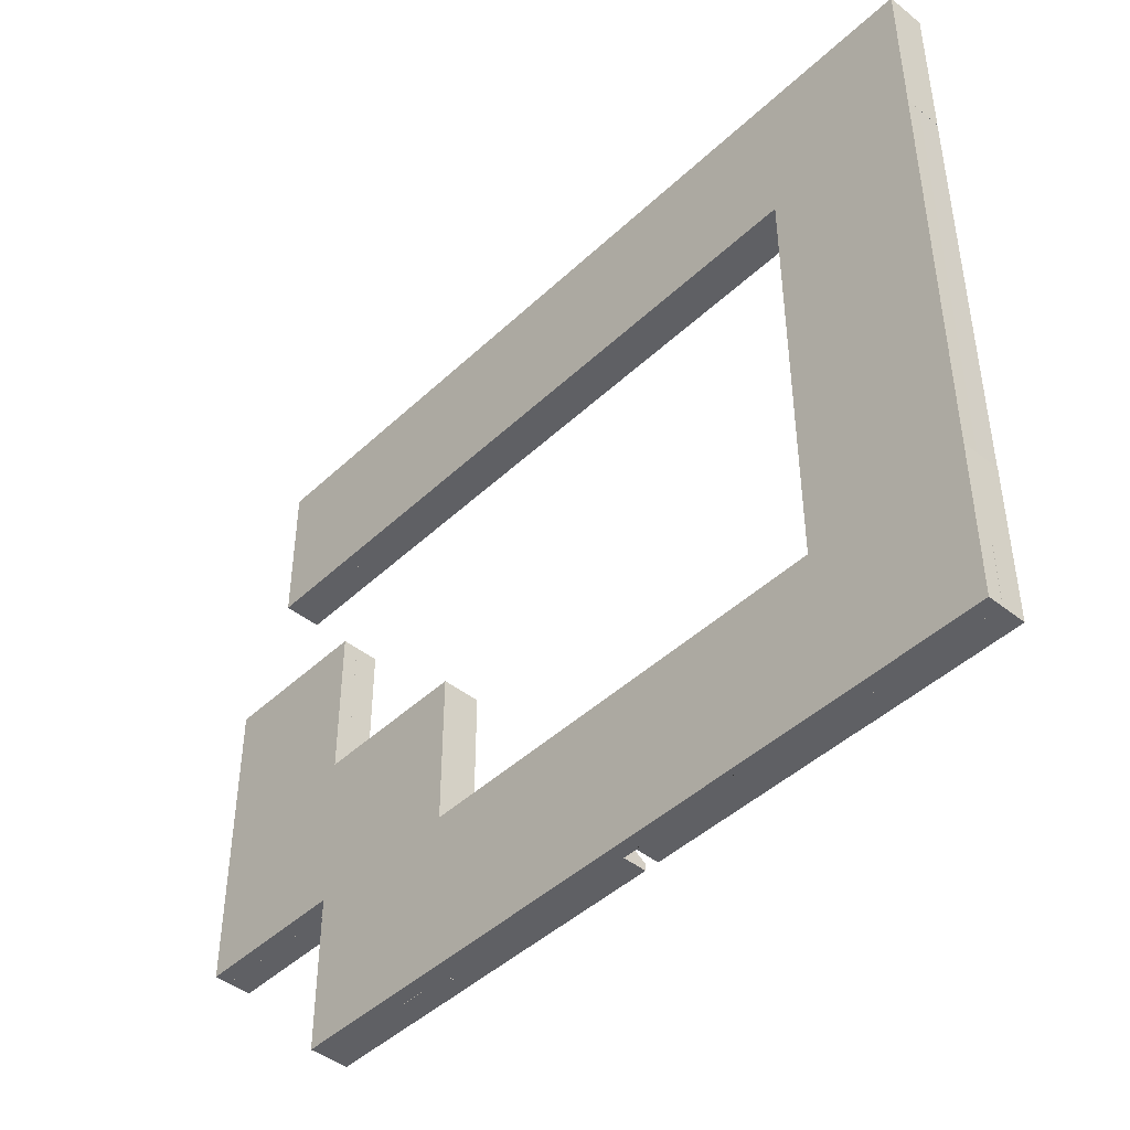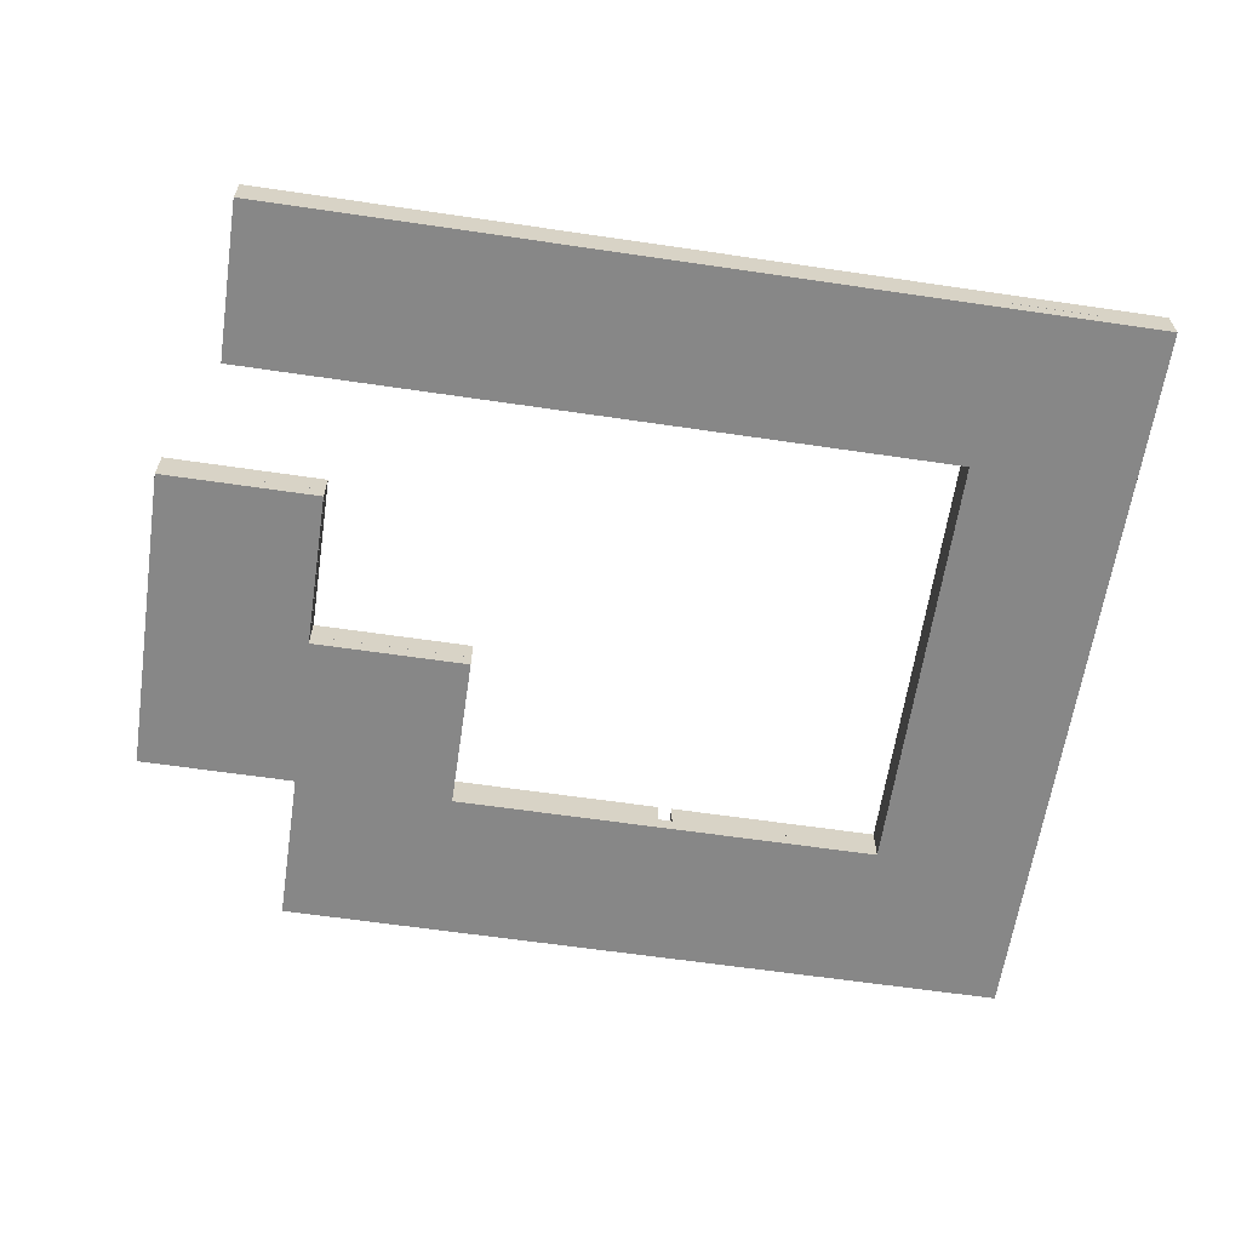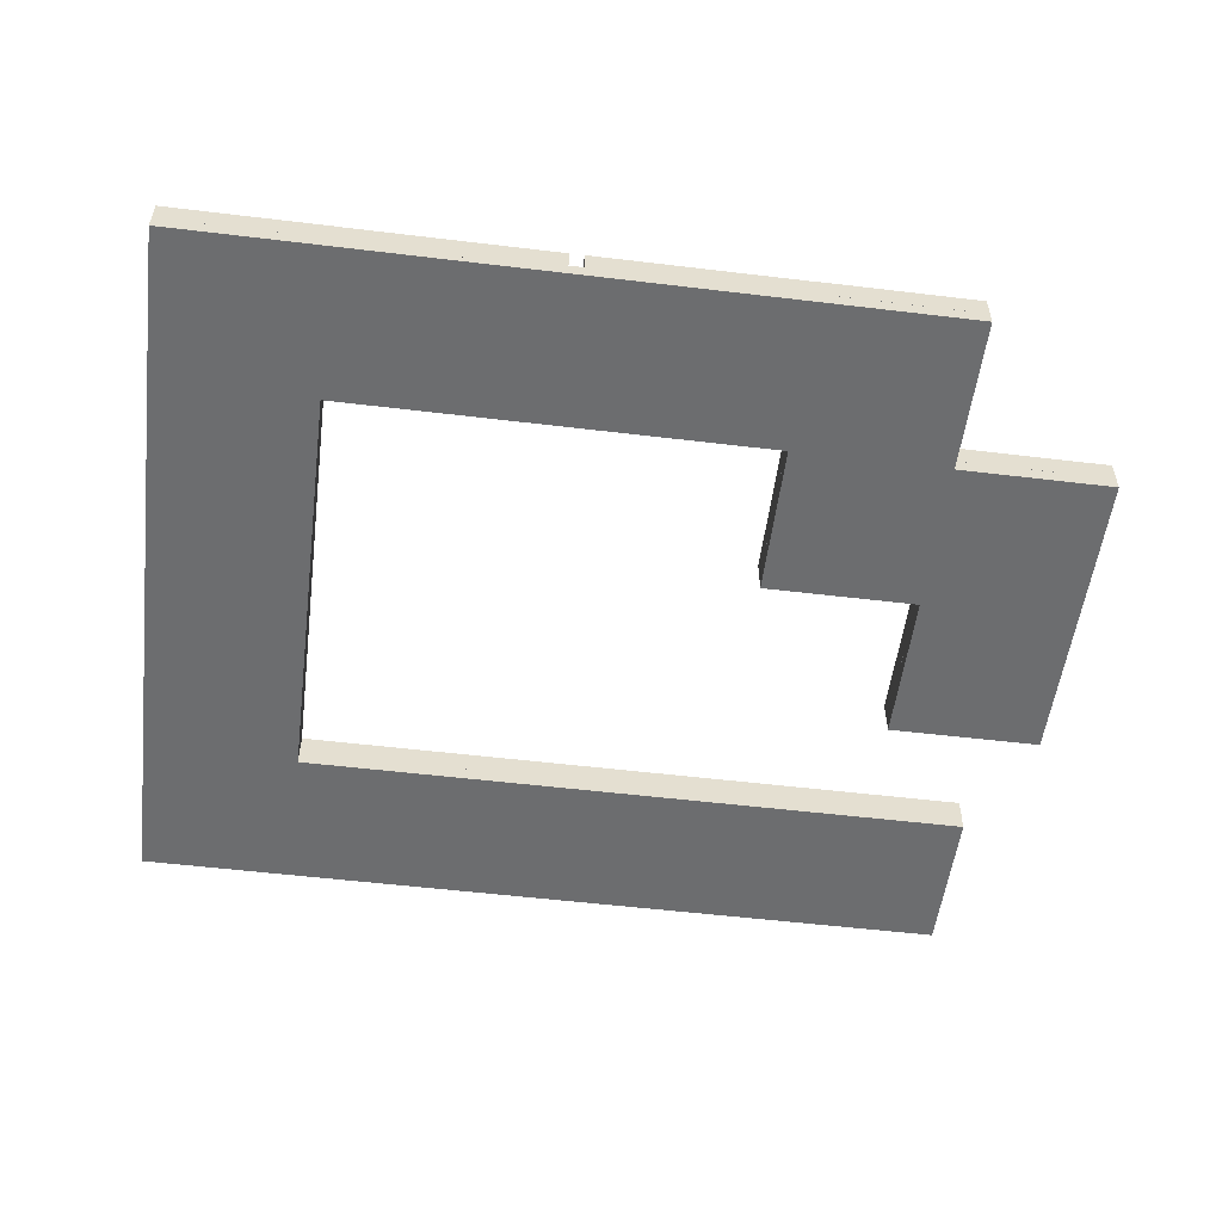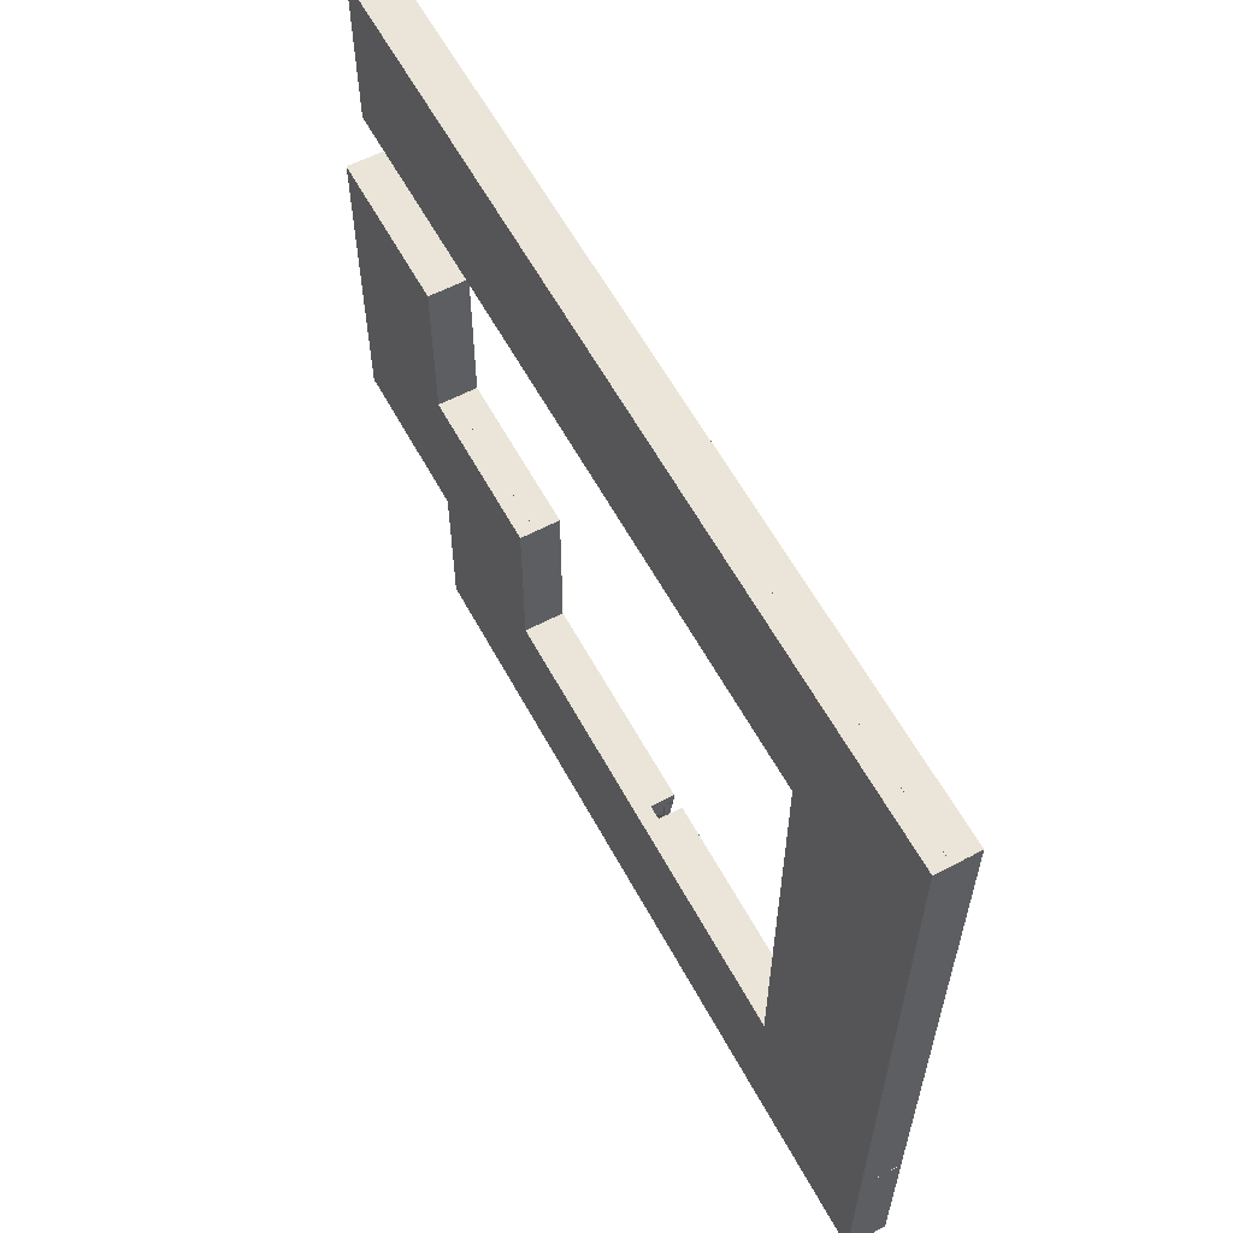
<metadata>
{"format":"obj","ext":"obj","renderer":"f3d","projection":"perspective","resolution":1024,"background":"white","views":[{"elev":-44.8,"azim":47.3,"up":"+Z"},{"elev":-62.5,"azim":-8.5,"up":"+Y"},{"elev":-53.9,"azim":172.7,"up":"+Y"},{"elev":59.6,"azim":61.7,"up":"+Z"}]}
</metadata>
<code>
g default
v 6.445 0.105 0.1005
v 6.445 0.105 -0.1005
v 6.445 0.439 0.1005
v 6.445 0.439 -0.1005
v 6.244 0.439 0.1005
v 6.244 0.439 -0.1005
v 6.244 0.105 0.1005
v 6.244 0.105 -0.1005
v 6.447 -0.1053 3.086
v 6.447 -0.1053 -3.086
v 6.446 0.1053 3.086
v 6.446 0.1053 -3.086
v 4.206 0.1053 3.086
v 4.206 0.1053 -3.086
v 4.206 -0.1053 3.086
v 4.206 -0.1053 -3.086
v 6.244 0.1053 -3.086
v 6.244 0.1053 3.086
v 6.445 0.4389 -3.086
v 6.445 0.4389 3.086
v 6.344 0.4389 -3.086
v 6.244 0.2793 -3.086
v 6.344 0.4389 3.086
v 6.244 0.2793 3.086
v 4.408 0.1053 3.086
v 4.408 0.1053 -3.086
v 4.206 0.4389 3.086
v 4.206 0.4389 -3.086
v 4.307 0.4389 3.086
v 4.407 0.2793 3.086
v 4.307 0.4389 -3.086
v 4.407 0.2793 -3.086
v 6.243 -0.1053 3.086
v 6.243 -0.1053 -3.086
v 4.408 -0.1053 3.086
v 4.408 -0.1053 -3.086
v 4.409 0.1053 0.1005
v 4.409 0.1053 -0.1005
v 4.409 0.4393 0.1005
v 4.409 0.4393 -0.1005
v 4.208 0.4393 0.1005
v 4.208 0.4393 -0.1005
v 4.208 0.1053 0.1005
v 4.208 0.1053 -0.1005
v -4.206 0.1053 -1.045
v -4.407 0.1053 -1.045
v -4.206 0.4393 -1.045
v -4.407 0.4393 -1.045
v -4.206 0.4393 -0.8438
v -4.407 0.4393 -0.8438
v -4.206 0.1053 -0.8438
v -4.407 0.1053 -0.8438
v -4.206 -0.1053 -3.085
v -6.447 -0.1053 -3.085
v -4.206 0.1053 -3.085
v -6.447 0.1053 -3.085
v -4.206 0.1053 -0.8438
v -6.447 0.1053 -0.8438
v -4.206 -0.1053 -0.8438
v -6.447 -0.1053 -0.8438
v -6.447 0.1053 -2.885
v -4.206 0.1053 -2.885
v -6.447 0.4389 -3.086
v -4.206 0.4389 -3.086
v -6.447 0.1053 -3.086
v -4.206 0.1053 -3.086
v -6.447 0.4389 -2.985
v -6.447 0.2793 -2.885
v -4.206 0.4389 -2.985
v -4.206 0.2793 -2.885
v -6.246 0.1053 -0.8438
v -6.246 0.1053 -3.085
v -6.447 0.4389 -0.8438
v -6.447 0.4389 -3.085
v -6.447 0.1053 -0.8438
v -6.447 0.1053 -3.085
v -6.347 0.4389 -0.8438
v -6.246 0.2793 -0.8438
v -6.347 0.4389 -3.085
v -6.246 0.2793 -3.085
v 4.206 0.1053 3.287
v 4.407 0.1053 3.287
v 4.206 0.4393 3.287
v 4.407 0.4393 3.287
v 4.206 0.4393 3.086
v 4.407 0.4393 3.086
v 4.206 0.1053 3.086
v 4.407 0.1053 3.086
v 4.206 -0.1053 5.327
v 6.447 -0.1053 5.327
v 4.206 0.1053 5.327
v 6.447 0.1053 5.327
v 4.206 0.1053 3.086
v 6.447 0.1053 3.086
v 4.206 -0.1053 3.086
v 6.447 -0.1053 3.086
v 6.447 0.1053 5.127
v 4.206 0.1053 5.127
v 6.447 0.4389 5.328
v 4.206 0.4389 5.328
v 6.447 0.1053 5.328
v 4.206 0.1053 5.328
v 6.447 0.4389 5.227
v 6.447 0.2793 5.127
v 4.206 0.4389 5.227
v 4.206 0.2793 5.127
v 6.246 0.1053 3.086
v 6.246 0.1053 5.327
v 6.447 0.4389 3.086
v 6.447 0.4389 5.327
v 6.447 0.1053 3.086
v 6.447 0.1053 5.327
v 6.347 0.4389 3.086
v 6.246 0.2793 3.086
v 6.347 0.4389 5.327
v 6.246 0.2793 5.327
v -1.965 0.1053 -3.287
v -2.166 0.1053 -3.287
v -1.965 0.4393 -3.287
v -2.166 0.4393 -3.287
v -1.965 0.4393 -3.086
v -2.166 0.4393 -3.086
v -1.965 0.1053 -3.086
v -2.166 0.1053 -3.086
v -1.965 -0.1053 -5.327
v -4.206 -0.1053 -5.327
v -1.965 0.1053 -5.327
v -4.206 0.1053 -5.327
v -1.965 0.1053 -3.086
v -4.206 0.1053 -3.086
v -1.965 -0.1053 -3.086
v -4.206 -0.1053 -3.086
v -4.206 0.1053 -5.127
v -1.965 0.1053 -5.127
v -4.206 0.4389 -5.328
v -1.965 0.4389 -5.328
v -4.206 0.1053 -5.328
v -1.965 0.1053 -5.328
v -4.206 0.4389 -5.227
v -4.206 0.2793 -5.127
v -1.965 0.4389 -5.227
v -1.965 0.2793 -5.127
v -4.005 0.1053 -3.086
v -4.005 0.1053 -5.327
v -4.206 0.4389 -3.086
v -4.206 0.4389 -5.327
v -4.206 0.1053 -3.086
v -4.206 0.1053 -5.327
v -4.106 0.4389 -3.086
v -4.005 0.2793 -3.086
v -4.106 0.4389 -5.327
v -4.005 0.2793 -5.327
v -4.206 0.1053 -2.885
v -4.005 0.1053 -2.885
v -4.206 0.4393 -2.885
v -4.005 0.4393 -2.885
v -4.206 0.4393 -3.086
v -4.005 0.4393 -3.086
v -4.206 0.1053 -3.086
v -4.005 0.1053 -3.086
v -4.206 -0.1053 -0.8446
v -1.965 -0.1053 -0.8446
v -4.206 0.1053 -0.8446
v -1.965 0.1053 -0.8446
v -4.206 0.1053 -3.086
v -1.965 0.1053 -3.086
v -4.206 -0.1053 -3.086
v -1.965 -0.1053 -3.086
v -1.965 0.1053 -1.045
v -4.206 0.1053 -1.045
v -1.965 0.4389 -0.8438
v -4.206 0.4389 -0.8438
v -1.965 0.1053 -0.8438
v -4.206 0.1053 -0.8438
v -1.965 0.4389 -0.9443
v -1.965 0.2793 -1.045
v -4.206 0.4389 -0.9443
v -4.206 0.2793 -1.045
v -2.166 0.1053 -3.086
v -2.166 0.1053 -0.8444
v -1.965 0.4389 -3.086
v -1.965 0.4389 -0.8444
v -1.965 0.1053 -3.086
v -1.965 0.1053 -0.8444
v -2.066 0.4389 -3.086
v -2.166 0.2793 -3.086
v -2.066 0.4389 -0.8444
v -2.166 0.2793 -0.8444
v -5.311 -0.09087 0.435
v -5.311 -0.09087 0.2768
v -5.36 -0.09087 0.4273
v -5.462 -0.09087 0.3257
v -5.47 -0.09087 0.2768
v -5.404 -0.09087 0.4048
v -5.439 -0.09087 0.3698
v -5.439 0.1053 0.1838
v -5.462 0.1053 0.2279
v -5.462 -0.09087 0.2279
v -5.439 -0.09087 0.1838
v -5.262 0.1053 0.4273
v -5.218 0.1053 0.4048
v -5.218 -0.09087 0.4048
v -5.262 -0.09087 0.4273
v -5.47 0.1053 0.2768
v -5.311 0.1053 0.435
v -5.36 0.1053 0.4273
v -5.462 0.1053 0.3257
v -5.404 0.1053 0.4048
v -5.439 0.1053 0.3698
v -4.206 0.1053 1.397
v -4.206 0.1053 1.196
v -4.206 0.2793 1.196
v -4.206 0.4389 1.297
v -4.206 0.4389 1.397
v -6.247 0.1053 -0.8438
v -6.448 0.1053 -0.8438
v -6.448 0.4389 -0.8438
v -6.347 0.4389 -0.8438
v -6.247 0.2793 -0.8438
v -4.407 0.1053 1.397
v -4.206 0.1053 1.397
v -4.206 0.4389 1.397
v -4.306 0.4389 1.397
v -4.407 0.2793 1.397
v -6.447 0.1053 1.196
v -6.447 0.2793 1.196
v -6.247 0.1053 1.397
v -6.247 0.2793 1.397
v -6.447 -0.1053 1.397
v -4.206 -0.1053 1.397
v -4.206 0.1053 1.397
v -6.447 0.1053 1.397
v -6.447 -0.1053 -0.8438
v -6.447 0.1053 -0.8438
v -6.447 0.1053 1.397
v -6.448 0.1053 1.397
v -6.447 0.4389 1.297
v -6.347 0.4389 1.397
v -6.447 0.4389 1.397
v -6.448 0.4389 1.397
v -5.153 0.1053 0.2768
v -5.161 0.1053 0.3257
v -5.183 0.1053 0.3698
v -5.404 0.1053 0.1488
v -5.404 -0.09087 0.1488
v -5.183 -0.09087 0.3698
v -5.36 0.1053 0.1263
v -5.36 -0.09087 0.1263
v -5.161 -0.09087 0.3257
v -4.206 -0.1053 -0.8438
v -5.311 -0.09087 0.1186
v -5.153 -0.09087 0.2768
v -5.262 -0.09087 0.1263
v -5.161 -0.09087 0.2279
v -5.311 0.1053 0.1186
v -5.218 -0.09087 0.1488
v -5.183 -0.09087 0.1838
v -5.262 0.1053 0.1263
v -5.161 0.1053 0.2279
v -5.218 0.1053 0.1488
v -5.183 0.1053 0.1838
v -4.306 0.4389 -0.8438
v -4.407 0.2793 -0.8438
v -4.206 0.4389 -0.8438
v -4.407 0.1053 -0.8438
v -4.206 0.1053 -0.8438
v -4.206 0.1053 -0.8438
v 4.407 0.1053 -3.086
v 4.407 0.1053 -3.287
v 4.407 0.4393 -3.086
v 4.407 0.4393 -3.287
v 4.206 0.4393 -3.086
v 4.206 0.4393 -3.287
v 4.206 0.1053 -3.086
v 4.206 0.1053 -3.287
v 6.447 -0.1053 -3.086
v 6.447 -0.1053 -5.327
v 6.447 0.1053 -3.086
v 6.447 0.1053 -5.327
v 4.206 0.1053 -3.086
v 4.206 0.1053 -5.327
v 4.206 -0.1053 -3.086
v 4.206 -0.1053 -5.327
v 6.247 0.1053 -5.327
v 6.247 0.1053 -3.086
v 6.448 0.4389 -5.327
v 6.448 0.4389 -3.086
v 6.448 0.1053 -5.327
v 6.448 0.1053 -3.086
v 6.347 0.4389 -5.327
v 6.247 0.2793 -5.327
v 6.347 0.4389 -3.086
v 6.247 0.2793 -3.086
v 4.206 0.1053 -5.126
v 6.447 0.1053 -5.126
v 4.206 0.4389 -5.327
v 6.447 0.4389 -5.327
v 4.206 0.1053 -5.327
v 6.447 0.1053 -5.327
v 4.206 0.4389 -5.226
v 4.206 0.2793 -5.126
v 6.447 0.4389 -5.226
v 6.447 0.2793 -5.126
v -5.688 -0.1053 5.327
v 4.206 -0.1053 5.327
v -5.688 0.1053 5.327
v 4.206 0.1053 5.327
v -5.688 0.1053 3.086
v 4.206 0.1053 3.086
v -5.688 -0.1053 3.086
v 4.206 -0.1053 3.086
v -5.688 0.1053 5.327
v 4.206 0.1053 5.327
v 4.206 0.1053 3.086
v -5.688 0.1053 3.086
v -5.489 0.1053 5.327
v -5.489 0.1053 3.086
v -5.69 0.4389 5.327
v -5.69 0.4389 3.086
v -5.69 0.1053 5.327
v -5.69 0.1053 3.086
v -5.59 0.4389 5.327
v -5.489 0.2793 5.327
v -5.59 0.4389 3.086
v -5.489 0.2793 3.086
v 4.206 0.1053 5.126
v -5.688 0.1053 5.126
v 4.206 0.4389 5.327
v -5.688 0.4389 5.327
v 4.206 0.1053 5.327
v -5.688 0.1053 5.327
v 4.206 0.4389 5.226
v 4.206 0.2793 5.126
v -5.688 0.4389 5.226
v -5.688 0.2793 5.126
v -5.688 0.1053 3.287
v 4.206 0.1053 3.287
v -5.688 0.4389 3.086
v 4.206 0.4389 3.086
v -5.688 0.1053 3.086
v 4.206 0.1053 3.086
v -5.688 0.4389 3.186
v -5.688 0.2793 3.287
v 4.206 0.4389 3.186
v 4.206 0.2793 3.287
v -4.958 0.0904 4.693
v -3.958 0.0904 4.693
v -4.958 0.1151 4.693
v -3.958 0.1151 4.693
v -4.958 0.1151 3.693
v -3.958 0.1151 3.693
v -4.958 0.0904 3.693
v -3.958 0.0904 3.693
v -1.965 -0.1053 -5.327
v -1.965 -0.1053 -5.123
v -1.965 0.1053 -5.123
v -1.965 0.1053 -5.326
v -1.965 0.4389 -5.224
v 1.02 0.4389 -5.224
v 1.02 0.4389 -5.325
v -1.965 0.4389 -5.325
v -1.965 -0.1053 -3.288
v -1.965 0.1053 -3.287
v 1.02 0.1053 -5.326
v -1.965 0.2793 -5.124
v 1.019 0.2793 -5.124
v 1.019 0.1053 -5.123
v -1.965 -0.1053 -3.086
v -1.965 0.1053 -3.086
v 1.013 0.1053 -3.287
v 1.013 0.2793 -3.287
v -1.965 0.2793 -3.287
v -1.965 0.4389 -3.186
v 1.013 0.4389 -3.186
v -1.965 0.4389 -3.086
v 1.012 0.4389 -3.086
v 4.206 -0.1053 -5.123
v 4.206 -0.1053 -5.327
v 1.012 0.1053 -3.086
v 1.012 0.105 -3.086
v 1.213 0.105 -3.086
v 1.221 0.105 -5.326
v 1.02 0.105 -5.326
v 1.221 0.4389 -5.224
v 4.206 0.4389 -5.224
v 4.206 0.4389 -5.325
v 1.221 0.4389 -5.325
v 4.206 -0.1053 -3.288
v 4.206 0.1053 -5.326
v 1.221 0.1053 -5.326
v 1.22 0.2793 -5.124
v 4.206 0.2793 -5.124
v 1.22 0.1053 -5.123
v 4.206 0.1053 -5.123
v 4.206 -0.1053 -3.086
v 1.214 0.1053 -3.287
v 4.206 0.1053 -3.287
v 4.206 0.4389 -3.186
v 4.206 0.2793 -3.287
v 1.214 0.2793 -3.287
v 1.214 0.4389 -3.186
v 1.213 0.4389 -3.086
v 4.206 0.4389 -3.086
v 1.213 0.1053 -3.086
v 4.206 0.1053 -3.086
g pCube315
f 1 2 4 3
f 3 4 6 5
f 5 6 8 7
f 7 8 2 1
f 2 8 6 4
f 7 1 3 5
f 9 10 12 11
f 13 14 16 15
f 33 34 10 9
f 10 34 17 12
f 33 9 11 18
f 17 18 24 22
f 21 23 20 19
f 19 20 11 12
f 18 11 20 23 24
f 12 17 22 21 19
f 21 22 24 23
f 25 26 32 30
f 29 31 28 27
f 27 28 14 13
f 26 14 28 31 32
f 13 25 30 29 27
f 29 30 32 31
f 18 17 26 25
f 35 36 34 33
f 15 35 25 13
f 15 16 36 35
f 26 36 16 14
f 37 38 40 39
f 39 40 42 41
f 41 42 44 43
f 43 44 38 37
f 38 44 42 40
f 43 37 39 41
f 45 46 48 47
f 47 48 50 49
f 49 50 52 51
f 51 52 46 45
f 46 52 50 48
f 51 45 47 49
f 53 54 56 55
f 55 56 58 57
f 59 60 54 53
f 54 60 58 56
f 61 62 70 68
f 67 69 64 63
f 63 64 66 65
f 65 66 62 61
f 62 66 64 69 70
f 65 61 68 67 63
f 67 68 70 69
f 71 72 80 78
f 77 79 74 73
f 73 74 76 75
f 75 76 72 71
f 72 76 74 79 80
f 75 71 78 77 73
f 77 78 80 79
f 81 82 84 83
f 83 84 86 85
f 85 86 88 87
f 87 88 82 81
f 82 88 86 84
f 87 81 83 85
f 89 90 92 91
f 91 92 94 93
f 95 96 90 89
f 90 96 94 92
f 97 98 106 104
f 103 105 100 99
f 99 100 102 101
f 101 102 98 97
f 98 102 100 105 106
f 101 97 104 103 99
f 103 104 106 105
f 107 108 116 114
f 113 115 110 109
f 109 110 112 111
f 111 112 108 107
f 108 112 110 115 116
f 111 107 114 113 109
f 113 114 116 115
f 117 118 120 119
f 119 120 122 121
f 121 122 124 123
f 123 124 118 117
f 118 124 122 120
f 123 117 119 121
f 125 126 128 127
f 127 128 130 129
f 131 132 126 125
f 126 132 130 128
f 133 134 142 140
f 139 141 136 135
f 135 136 138 137
f 137 138 134 133
f 134 138 136 141 142
f 137 133 140 139 135
f 139 140 142 141
f 143 144 152 150
f 149 151 146 145
f 145 146 148 147
f 147 148 144 143
f 144 148 146 151 152
f 147 143 150 149 145
f 149 150 152 151
f 153 154 156 155
f 155 156 158 157
f 157 158 160 159
f 159 160 154 153
f 154 160 158 156
f 159 153 155 157
f 161 162 164 163
f 163 164 166 165
f 167 168 162 161
f 162 168 166 164
f 169 170 178 176
f 175 177 172 171
f 171 172 174 173
f 173 174 170 169
f 170 174 172 177 178
f 173 169 176 175 171
f 175 176 178 177
f 179 180 188 186
f 185 187 182 181
f 181 182 184 183
f 183 184 180 179
f 180 184 182 187 188
f 183 179 186 185 181
f 185 186 188 187
f 189 190 191
f 192 190 193
f 191 190 194
f 195 190 192
f 194 190 195
f 196 197 198 199
f 200 201 202 203
f 197 204 193 198
f 205 200 203 189
f 206 205 189 191
f 204 207 192 193
f 208 206 191 194
f 207 209 195 192
f 209 208 194 195
f 210 211 212 213 214
f 220 221 222 223 224
f 211 225 226 212
f 227 215 219 228
f 229 230 231 232
f 233 229 232 234
f 210 235 225 211
f 236 216 215 227
f 213 212 226 237
f 238 228 219 218
f 214 239 235 210
f 240 217 216 236
f 213 237 239 214
f 238 218 217 240
f 225 235 239 237 226
f 236 227 228 238 240
f 234 232 231 241 242 243 201 200 205 206 208 209 207 204
f 244 196 199 245
f 201 243 246 202
f 203 190 189
f 193 190 198
f 202 190 203
f 198 190 199
f 246 190 202
f 199 190 245
f 247 244 245 248
f 243 242 249 246
f 245 190 248
f 249 190 246
f 250 230 229 233
f 248 190 251
f 252 190 249
f 251 190 253
f 254 190 252
f 255 247 248 251
f 242 241 252 249
f 253 190 256
f 257 190 254
f 256 190 257
f 258 255 251 253
f 241 259 254 252
f 260 258 253 256
f 259 261 257 254
f 261 260 256 257
f 262 263 224 223
f 262 223 222 264
f 265 220 224 263
f 264 222 221 266
f 266 221 220 265
f 267 231 230 250
f 234 204 197 196 244 247 255 258 260 261 259 241 231 267
f 266 265 263 262 264
f 216 217 218 219 215
f 268 269 271 270
f 270 271 273 272
f 272 273 275 274
f 274 275 269 268
f 269 275 273 271
f 274 268 270 272
f 276 277 279 278
f 278 279 281 280
f 282 283 277 276
f 277 283 281 279
f 284 285 293 291
f 290 292 287 286
f 286 287 289 288
f 288 289 285 284
f 285 289 287 292 293
f 288 284 291 290 286
f 290 291 293 292
f 294 295 303 301
f 300 302 297 296
f 296 297 299 298
f 298 299 295 294
f 295 299 297 302 303
f 298 294 301 300 296
f 300 301 303 302
f 304 305 307 306
f 312 313 314 315
f 308 309 311 310
f 310 311 305 304
f 310 304 306 308
f 306 307 313 312
f 307 309 314 313
f 309 308 315 314
f 308 306 312 315
f 316 317 325 323
f 322 324 319 318
f 318 319 321 320
f 320 321 317 316
f 317 321 319 324 325
f 320 316 323 322 318
f 322 323 325 324
f 326 327 335 333
f 332 334 329 328
f 328 329 331 330
f 330 331 327 326
f 327 331 329 334 335
f 330 326 333 332 328
f 332 333 335 334
f 336 337 345 343
f 342 344 339 338
f 338 339 341 340
f 340 341 337 336
f 337 341 339 344 345
f 340 336 343 342 338
f 342 343 345 344
f 346 347 349 348
f 348 349 351 350
f 350 351 353 352
f 352 353 347 346
f 347 353 351 349
f 352 346 348 350
f 354 355 356 357
f 358 359 360 361
f 361 360 364 357
f 358 365 366 359
f 356 367 366 365
f 363 362 368 369
f 367 356 363 370
f 371 372 373 374
f 374 373 375 376
f 377 355 354 378
f 370 363 372 371
f 376 375 369 379
f 380 381 382 383
f 384 385 386 387
f 388 362 355 377
f 387 386 389 390
f 391 392 385 384
f 393 394 392 391
f 395 368 362 388
f 394 393 396 397
f 377 378 389 394
f 398 399 400 401
f 398 401 402 403
f 397 396 400 399
f 403 402 404 405
f 395 388 397 405
f 357 356 365 358 361
f 363 369 375 373 372
f 394 389 386 385 392
f 405 397 399 398 403
f 378 354 357 364 383 382 390 389
f 405 404 381 380 379 369 368 395
f 383 364 360 359 366 367 370 371 374 376 379 380
f 381 404 402 401 400 396 393 391 384 387 390 382

</code>
